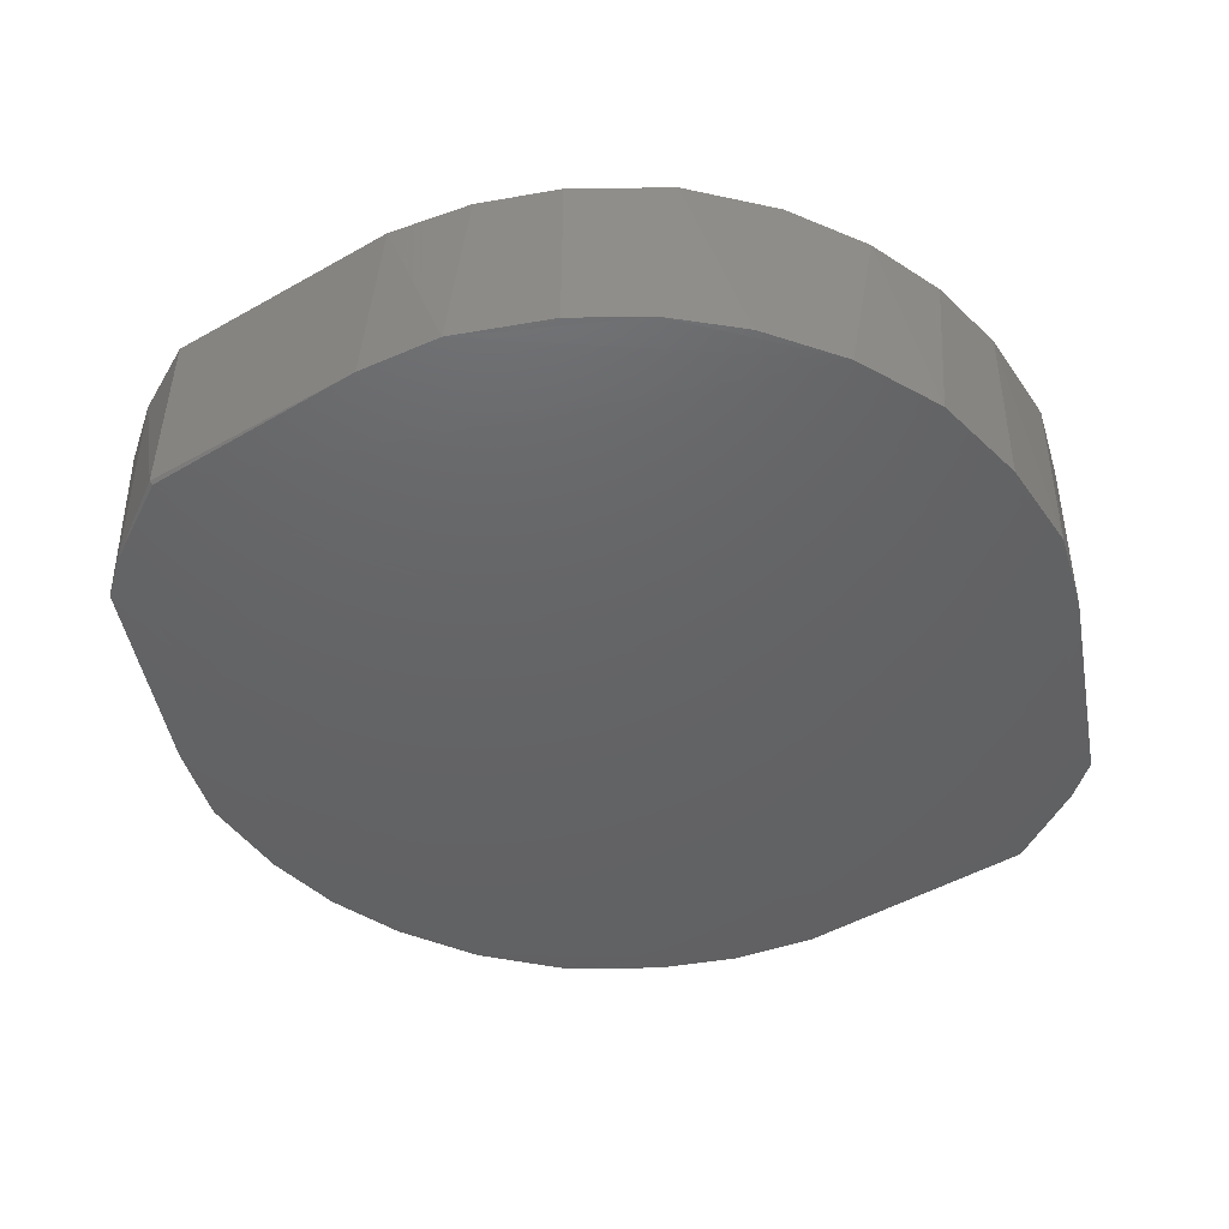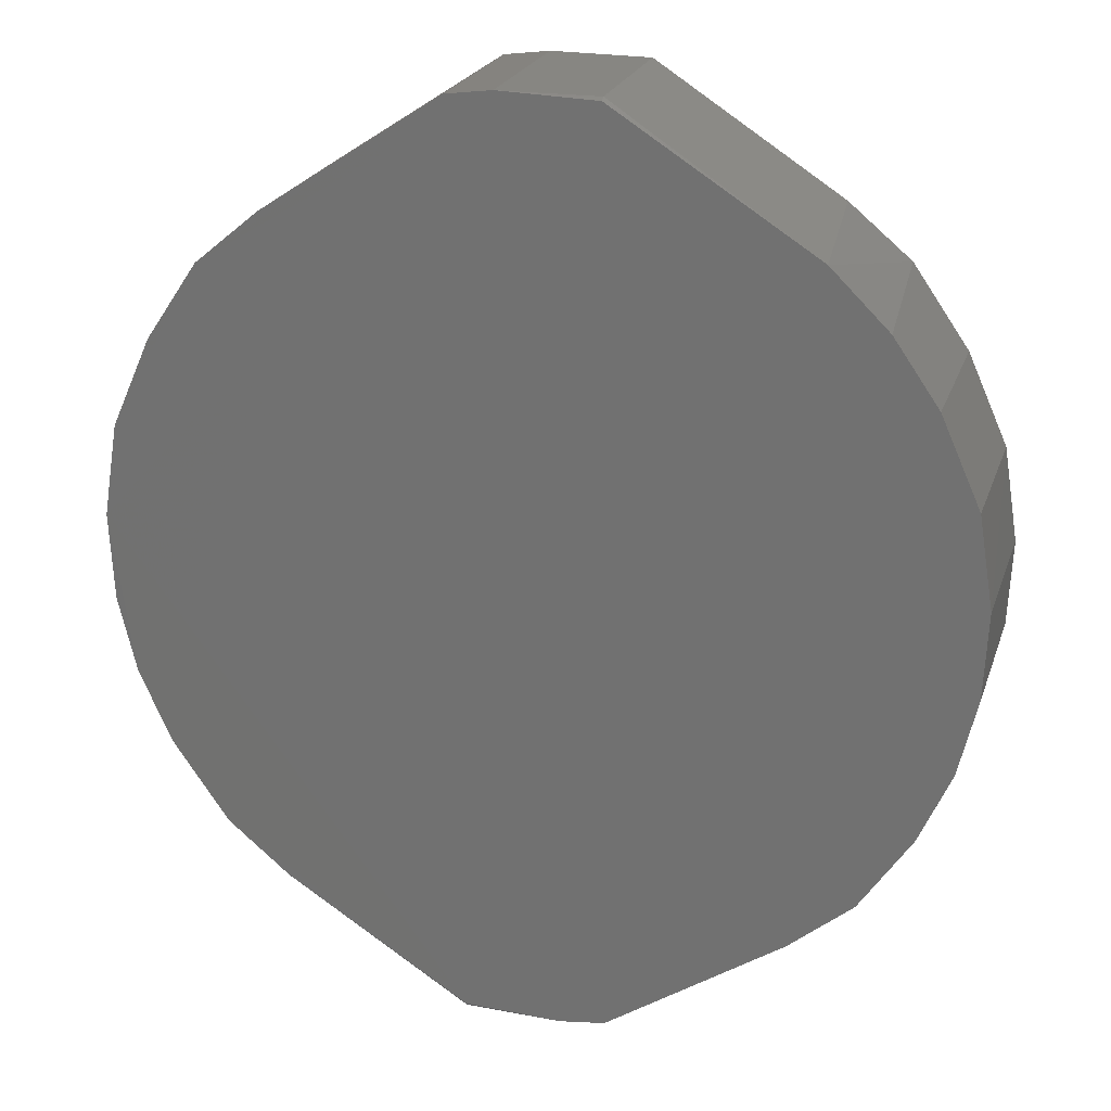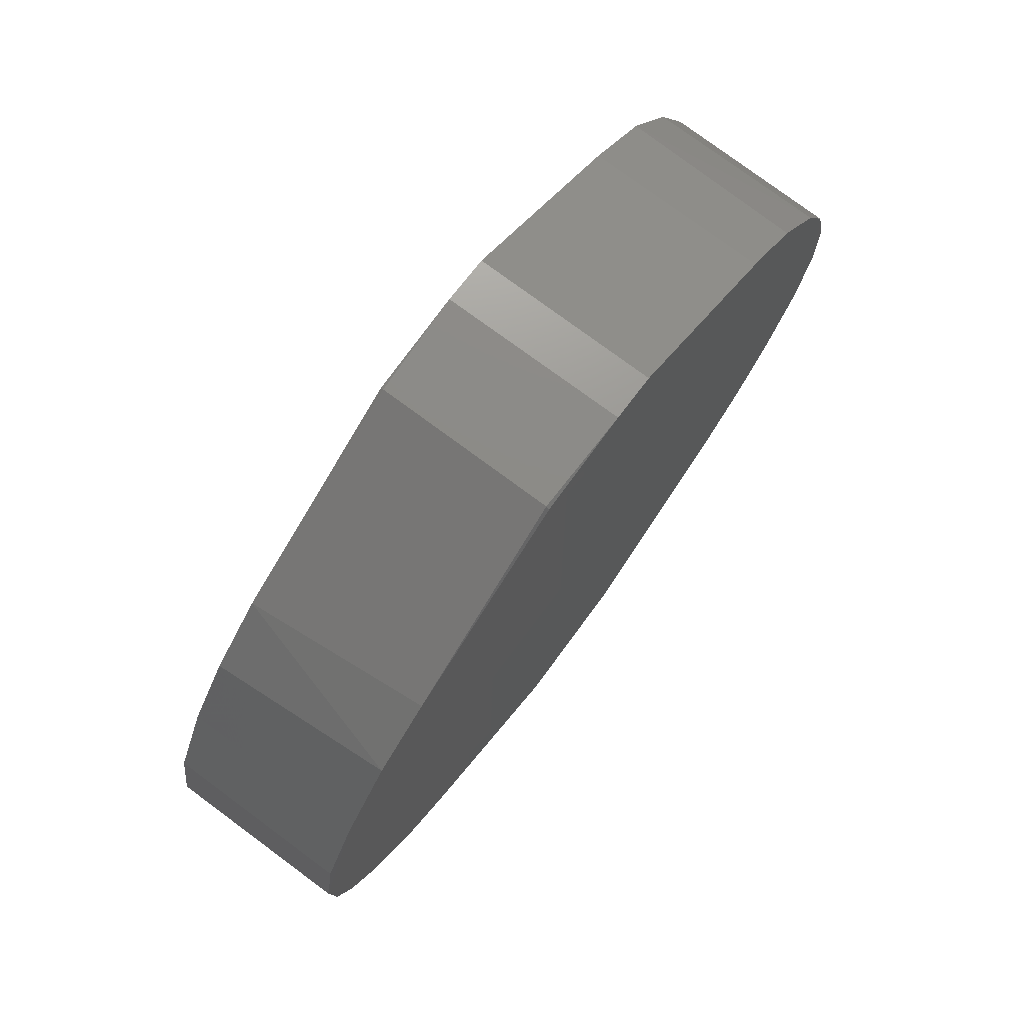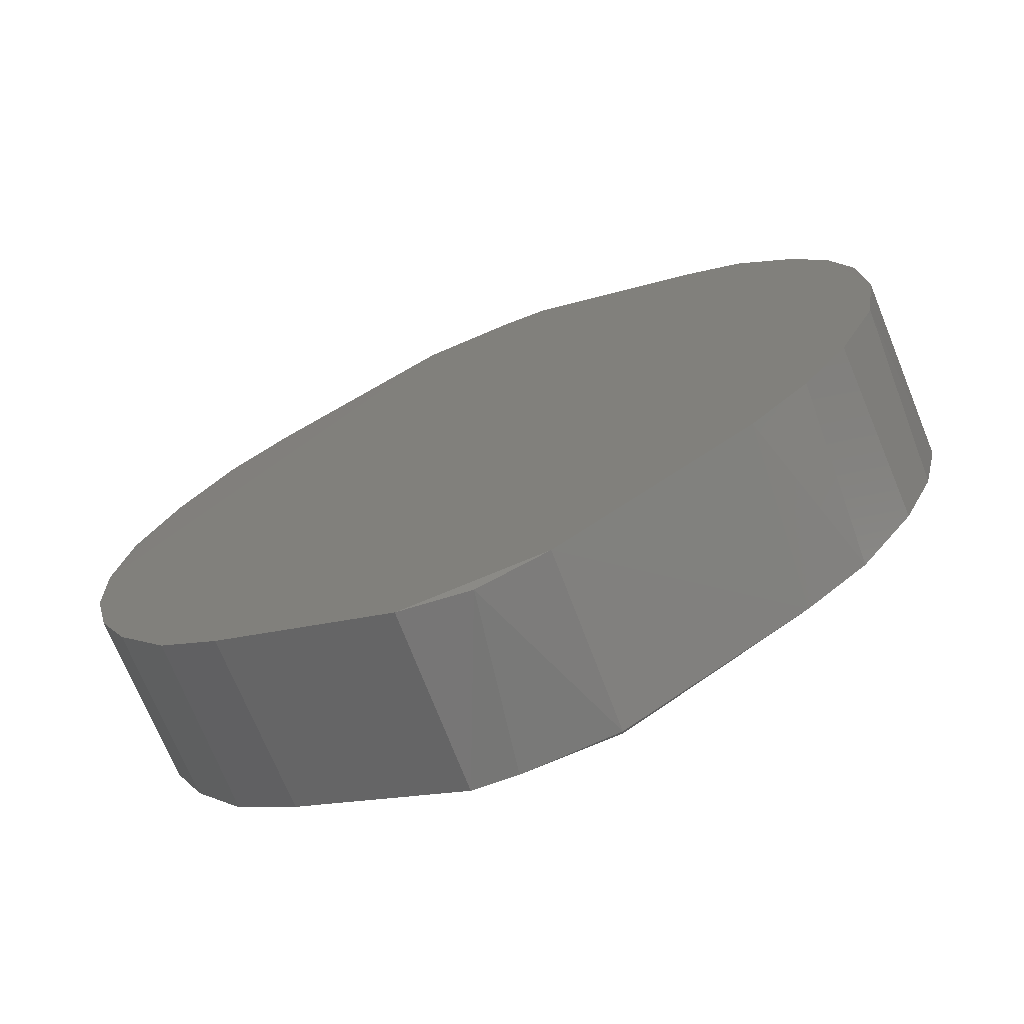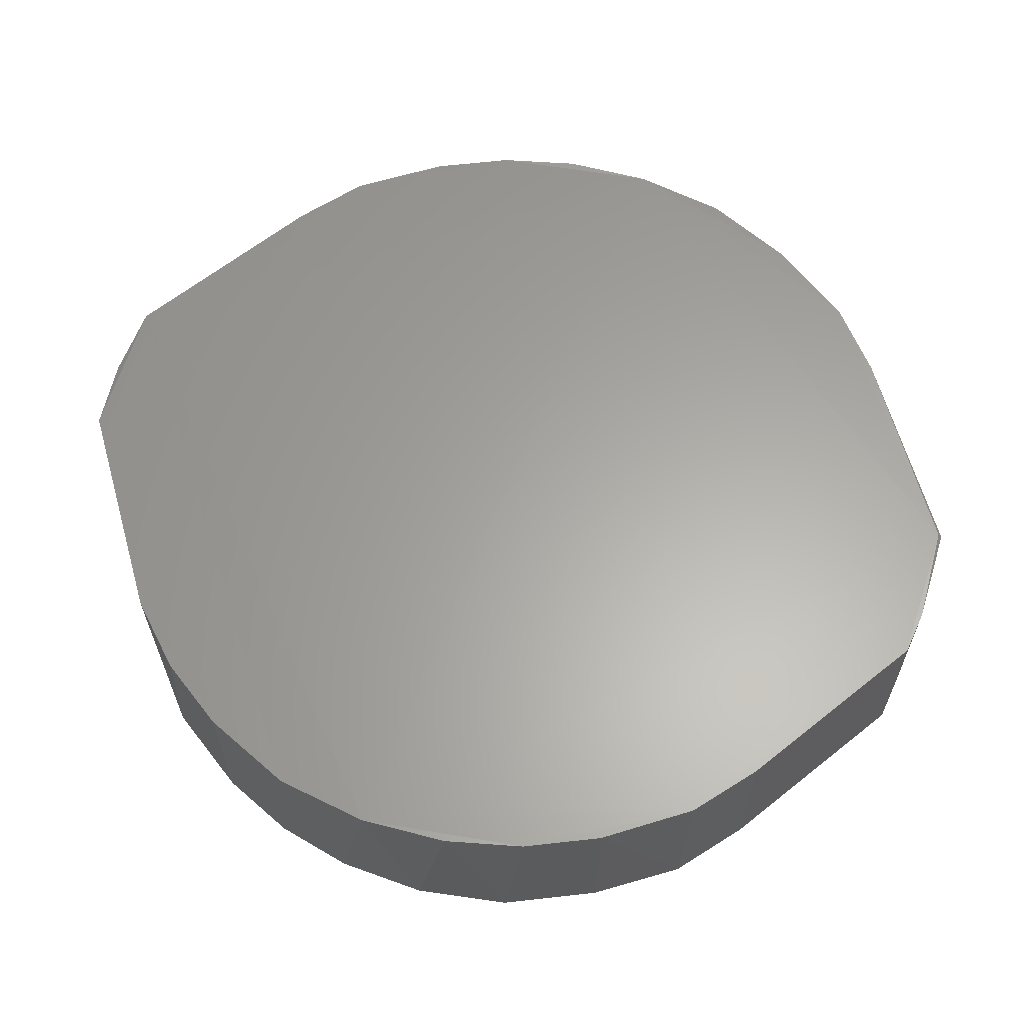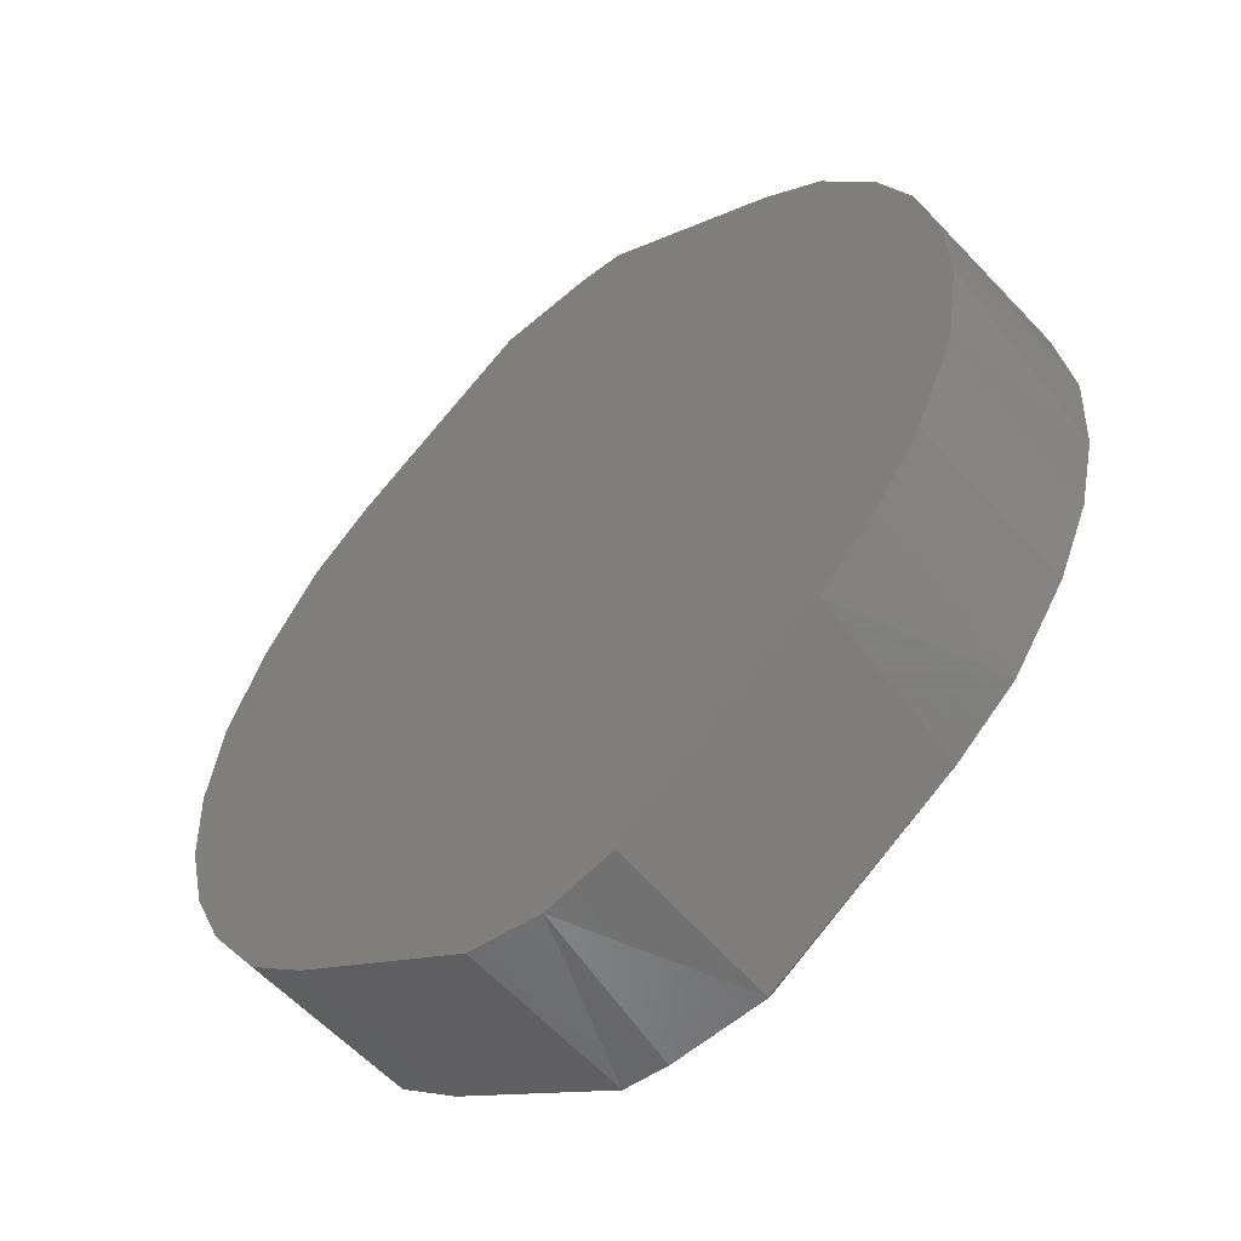
<metadata>
{"format":"stl","ext":"stl","renderer":"f3d","projection":"perspective","resolution":1024,"background":"white","views":[{"elev":-45.5,"azim":66.7,"up":"+Z"},{"elev":22.4,"azim":-163.8,"up":"+Y"},{"elev":76.7,"azim":-53.5,"up":"+Y"},{"elev":-72.6,"azim":22.7,"up":"+Y"},{"elev":62.3,"azim":107.5,"up":"+Z"},{"elev":-56.0,"azim":41.3,"up":"+Y"}]}
</metadata>
<code>
# stl→obj: 55 verts, 106 faces
v 0.03187 0.02941 0.009001
v -0.006822 0.04659 0.009008
v 0.04313 -0.002727 0.009041
v 0.00313 0.04697 0.009014
v 0.007711 0.04638 0.009005
v 0.007711 0.04638 -0.009001
v -0.003052 -0.04698 -0.009
v 0.006796 -0.04661 -0.009006
v 0.006839 -0.04695 -0.008701
v 0.03228 0.02907 -0.009001
v 0.02579 0.03446 -0.009
v 0.02579 0.03446 0.009
v -0.04313 0.00281 -0.009026
v -0.007164 -0.04674 0.009019
v -0.04312 0.002673 0.009049
v -0.03202 -0.02928 0.009
v -0.02579 -0.03447 -0.009
v -0.02579 -0.03446 0.009
v -0.007711 -0.04638 -0.009001
v 0.02558 -0.03467 -0.009003
v 0.03298 -0.02782 0.009
v 0.03758 -0.02119 -0.009
v 0.03758 -0.02119 0.009
v 0.03758 0.02119 -0.009
v 0.04162 0.01214 -0.009003
v -0.04162 0.01214 -0.009003
v -0.03298 0.02782 -0.009
v 2.119e-05 -0.04737 0.008493
v -0.02711 0.03359 -0.009
v -0.006797 0.04661 -0.009004
v -0.0319 0.02937 0.009001
v -0.03758 0.02119 0.009
v -0.006839 0.04695 0.008701
v 0.003052 0.04698 -0.009
v -0.006844 0.04695 -0.008694
v -0.02558 0.03467 0.009003
v 0.0319 -0.02937 -0.009002
v -0.04272 -0.006021 0.009069
v -0.04272 -0.006021 -0.008997
v -0.04086 -0.01385 -0.009
v -0.03758 -0.02119 -0.009001
v -0.03758 -0.02119 0.009
v -0.04086 -0.01385 0.009014
v 0.04085 0.01388 0.009012
v 0.03758 0.02119 0.009001
v 0.04163 -0.01213 0.009009
v 0.02711 -0.03359 0.009
v 0.007389 -0.04659 0.009006
v -0.03758 0.02119 -0.009001
v -0.04163 0.01211 0.009
v 0.04272 0.006047 0.009058
v 0.04313 0.002787 -0.009032
v 0.04271 -0.006089 -0.008996
v -0.03229 -0.02906 -0.009
v 0.04087 -0.01382 -0.009
f 1 2 3
f 4 5 6
f 7 8 9
f 10 6 11
f 1 11 12
f 7 13 8
f 14 3 15
f 16 17 18
f 14 18 19
f 9 8 20
f 21 22 23
f 10 24 25
f 26 27 13
f 1 10 11
f 7 28 19
f 29 30 27
f 14 16 18
f 31 15 2
f 4 2 5
f 31 27 32
f 4 33 2
f 4 34 35
f 31 36 29
f 37 22 21
f 38 15 39
f 7 40 13
f 7 9 28
f 41 42 40
f 16 15 43
f 1 44 45
f 46 47 23
f 48 9 20
f 27 49 32
f 50 49 26
f 1 12 5
f 46 48 47
f 10 45 24
f 25 44 51
f 52 3 53
f 13 40 39
f 43 40 42
f 54 41 40
f 16 54 17
f 16 43 42
f 52 53 55
f 51 44 3
f 10 25 52
f 10 52 34
f 25 24 44
f 55 23 22
f 4 6 34
f 35 30 29
f 14 46 3
f 31 2 36
f 34 8 30
f 25 51 52
f 31 32 15
f 14 19 28
f 52 51 3
f 34 30 35
f 48 28 9
f 46 53 3
f 14 28 48
f 37 8 52
f 54 40 17
f 14 48 46
f 37 21 47
f 7 19 17
f 35 36 33
f 10 34 6
f 37 47 20
f 5 12 11
f 38 43 15
f 50 13 15
f 38 40 43
f 38 39 40
f 50 26 13
f 26 49 27
f 16 41 54
f 44 24 45
f 1 5 2
f 5 11 6
f 1 3 44
f 48 20 47
f 16 42 41
f 33 36 2
f 46 23 55
f 46 55 53
f 47 21 23
f 13 39 15
f 50 15 32
f 34 52 8
f 4 35 33
f 14 15 16
f 15 3 2
f 1 45 10
f 37 55 22
f 19 18 17
f 37 52 55
f 13 27 30
f 50 32 49
f 35 29 36
f 31 29 27
f 7 17 40
f 13 30 8
f 37 20 8

</code>
